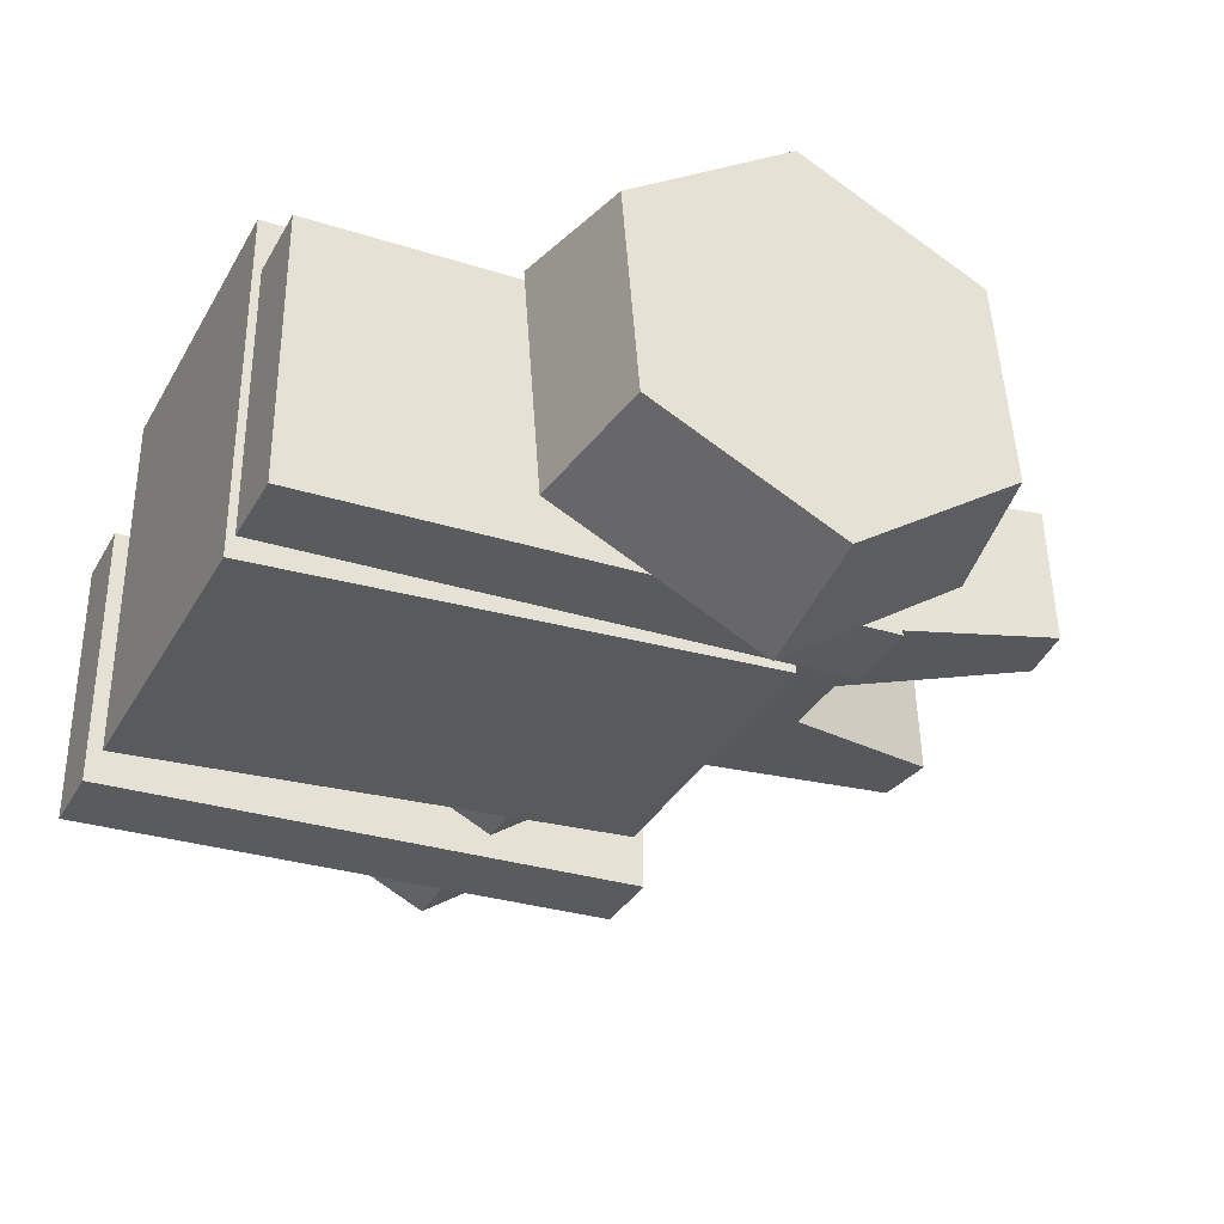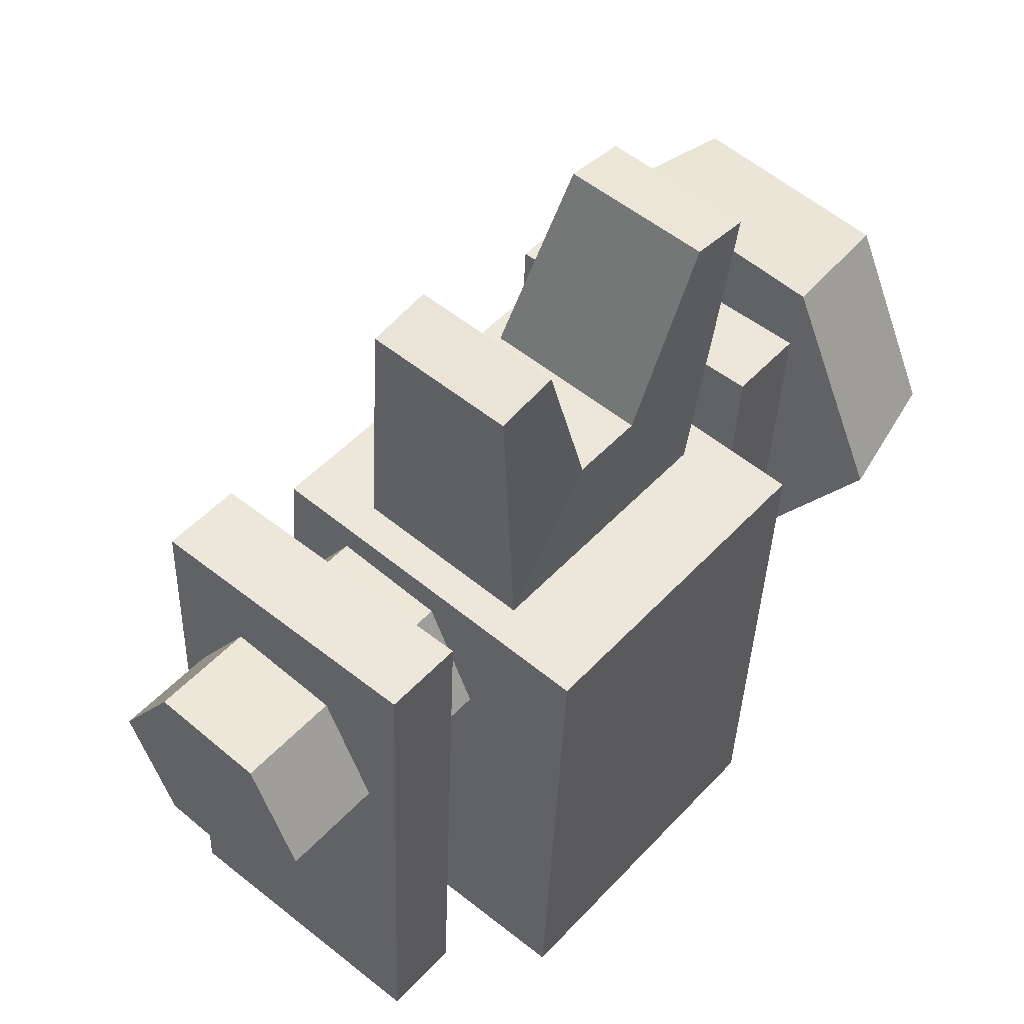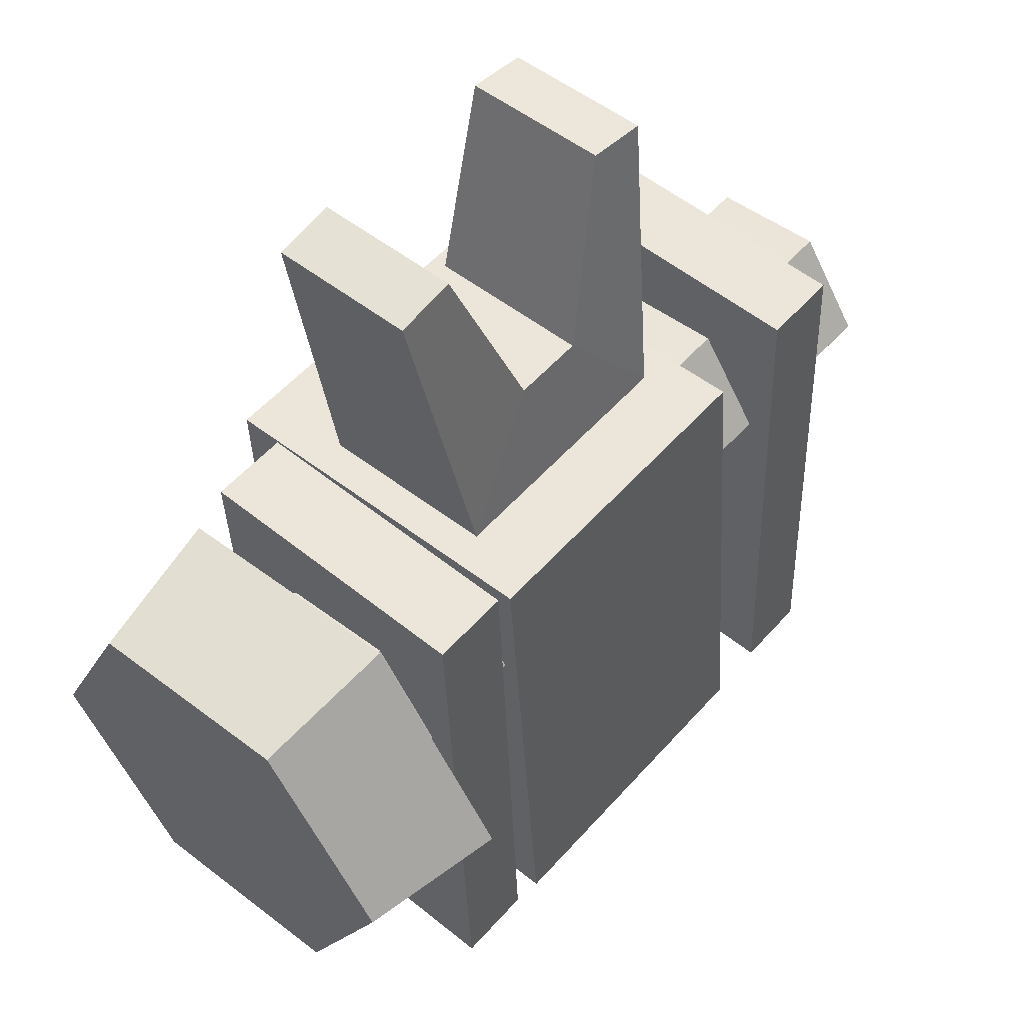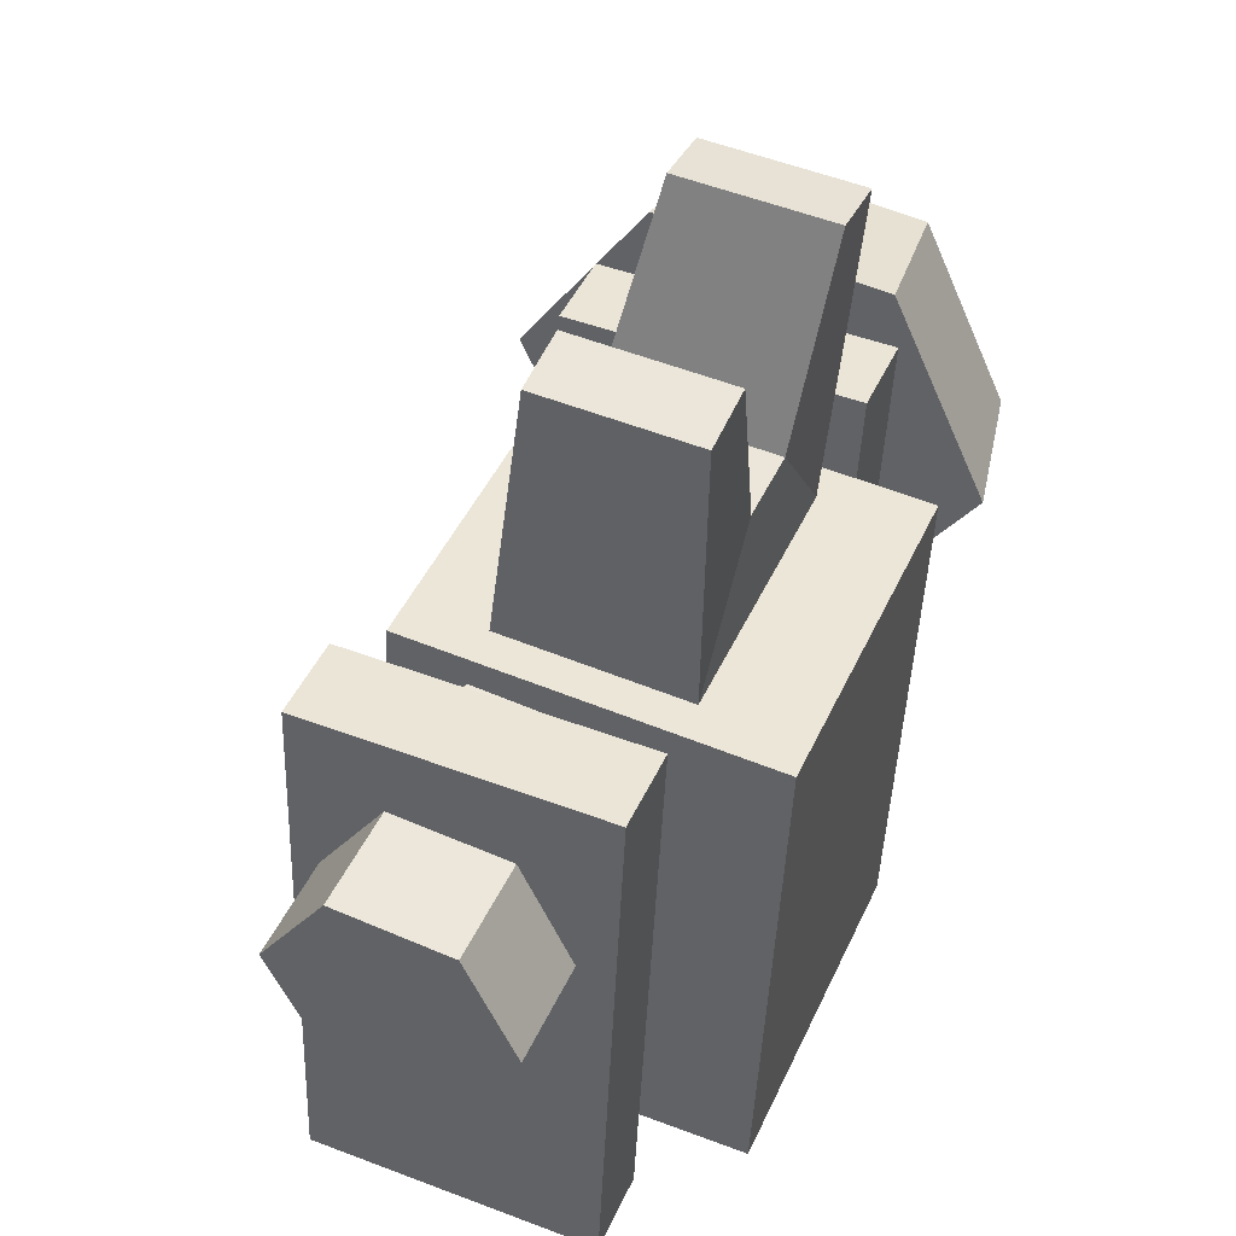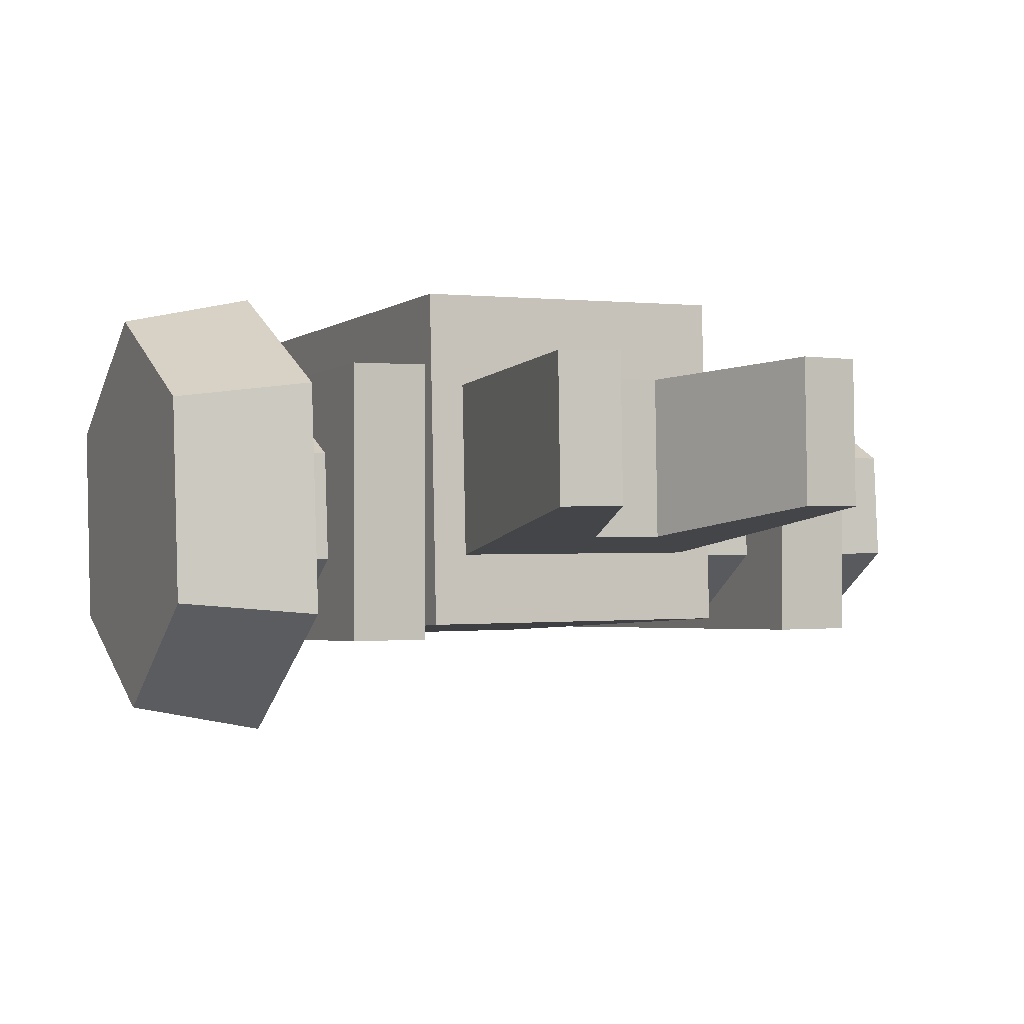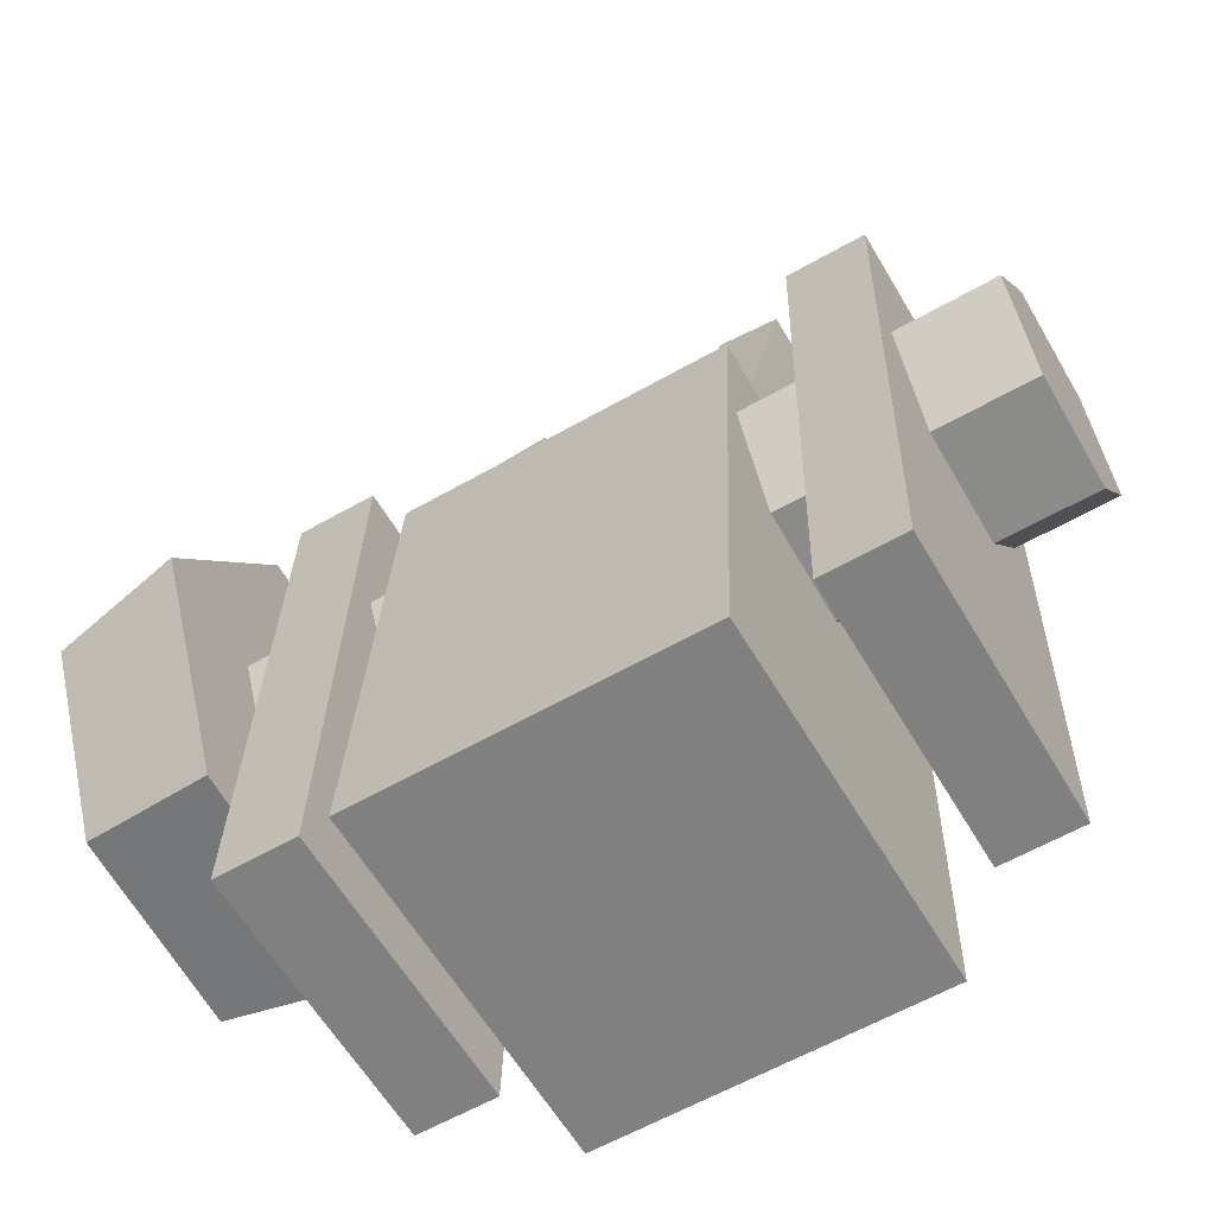
<metadata>
{"format":"obj","ext":"obj","renderer":"f3d","projection":"perspective","resolution":1024,"background":"white","views":[{"elev":-34.3,"azim":64.2,"up":"+Z"},{"elev":50.5,"azim":-49.0,"up":"+Y"},{"elev":54.4,"azim":130.6,"up":"+Y"},{"elev":45.7,"azim":-66.4,"up":"+Y"},{"elev":0.2,"azim":155.4,"up":"+Z"},{"elev":-60.1,"azim":-149.7,"up":"+Y"}]}
</metadata>
<code>
v 0.6577 3.433 0.7261
v 0.3663 3.472 0.7288
v 0.6577 3.457 0.03102
v 0.3663 3.496 0.03371
v 0.4981 1.993 0.6439
v 0.05544 2.583 0.6577
v 0.05544 2.61 -0.1183
v 0.4981 2.034 -0.2124
v -0.8979 1.971 1.1
v 0.6669 1.971 1.1
v -0.8979 2.051 -0.5612
v 0.6669 2.051 -0.5612
v -0.2864 2.61 -0.1183
v -0.2864 2.583 0.6577
v -0.7291 1.993 0.6439
v -0.7291 2.034 -0.2124
v -0.8886 3.433 0.7261
v -0.5972 3.472 0.7288
v -0.8886 3.457 0.03102
v -0.5972 3.496 0.03371
v -0.9105 -0.4844 0.9998
v 0.6796 -0.4844 0.9998
v 0.6796 -0.4844 -0.7524
v -0.9105 -0.4844 -0.7524
v 0.8135 -0.4844 0.6047
v 1.184 -0.4844 0.6047
v 0.8135 2.26 0.7238
v 1.184 2.26 0.7238
v 0.8135 2.263 -0.6189
v 1.184 2.263 -0.6189
v 0.8135 -0.4844 -0.738
v 1.184 -0.4844 -0.738
v -1.589 -0.4844 0.6047
v -1.219 -0.4844 0.6047
v -1.589 2.26 0.7238
v -1.219 2.26 0.7238
v -1.589 2.263 -0.6189
v -1.219 2.263 -0.6189
v -1.589 -0.4844 -0.738
v -1.219 -0.4844 -0.738
v 1.419 1.332 1.092
v 1.419 0.4266 0.4683
v 1.419 0.5143 -0.6275
v 1.419 1.507 -1.1
v 1.419 2.412 -0.4762
v 1.419 2.324 0.6197
v 2.064 1.343 0.9588
v 2.064 0.5466 0.4103
v 2.064 0.6231 -0.5525
v 2.064 1.496 -0.967
v 2.064 2.292 -0.4184
v 2.064 2.215 0.5446
v 2.064 1.419 -0.003983
v 1.419 1.377 0.5245
v 1.419 0.9406 0.2237
v 1.419 1.856 0.2968
v 1.419 1.898 -0.2316
v 1.419 1.462 -0.5324
v 1.419 0.983 -0.3046
v -2.064 1.377 0.5245
v -2.064 0.9406 0.2237
v -2.064 1.856 0.2968
v -2.064 1.898 -0.2316
v -2.064 1.462 -0.5324
v -2.064 0.983 -0.3046
f 5 1 2 6
f 1 3 4 2
f 3 8 7 4
f 6 2 4 7
f 8 3 1 5
f 6 14 15 5
f 8 12 11 16
f 5 10 12 8
f 15 14 18 17
f 17 18 20 19
f 19 20 13 16
f 14 13 20 18
f 16 15 17 19
f 21 22 10 9
f 22 23 12 10
f 11 12 23 24
f 24 21 9 11
f 15 16 11 9
f 22 21 24 23
f 7 13 14 6
f 8 16 13 7
f 5 15 9 10
f 25 26 28 27
f 27 28 30 29
f 29 30 32 31
f 26 32 30 28
f 31 25 27 29
f 33 34 36 35
f 35 36 38 37
f 37 38 40 39
f 34 40 38 36
f 39 33 35 37
f 41 42 48 47
f 42 43 49 48
f 43 44 50 49
f 44 45 51 50
f 45 46 52 51
f 46 41 47 52
f 47 48 53
f 48 49 53
f 49 50 53
f 50 51 53
f 51 52 53
f 52 47 53
f 61 60 62 65
f 42 41 54 55
f 41 46 56 54
f 46 45 57 56
f 45 44 58 57
f 44 43 59 58
f 43 42 55 59
f 55 54 60 61
f 54 56 62 60
f 56 57 63 62
f 57 58 64 63
f 58 59 65 64
f 59 55 61 65
f 65 62 63 64
f 26 25 31 32
f 34 33 39 40

</code>
